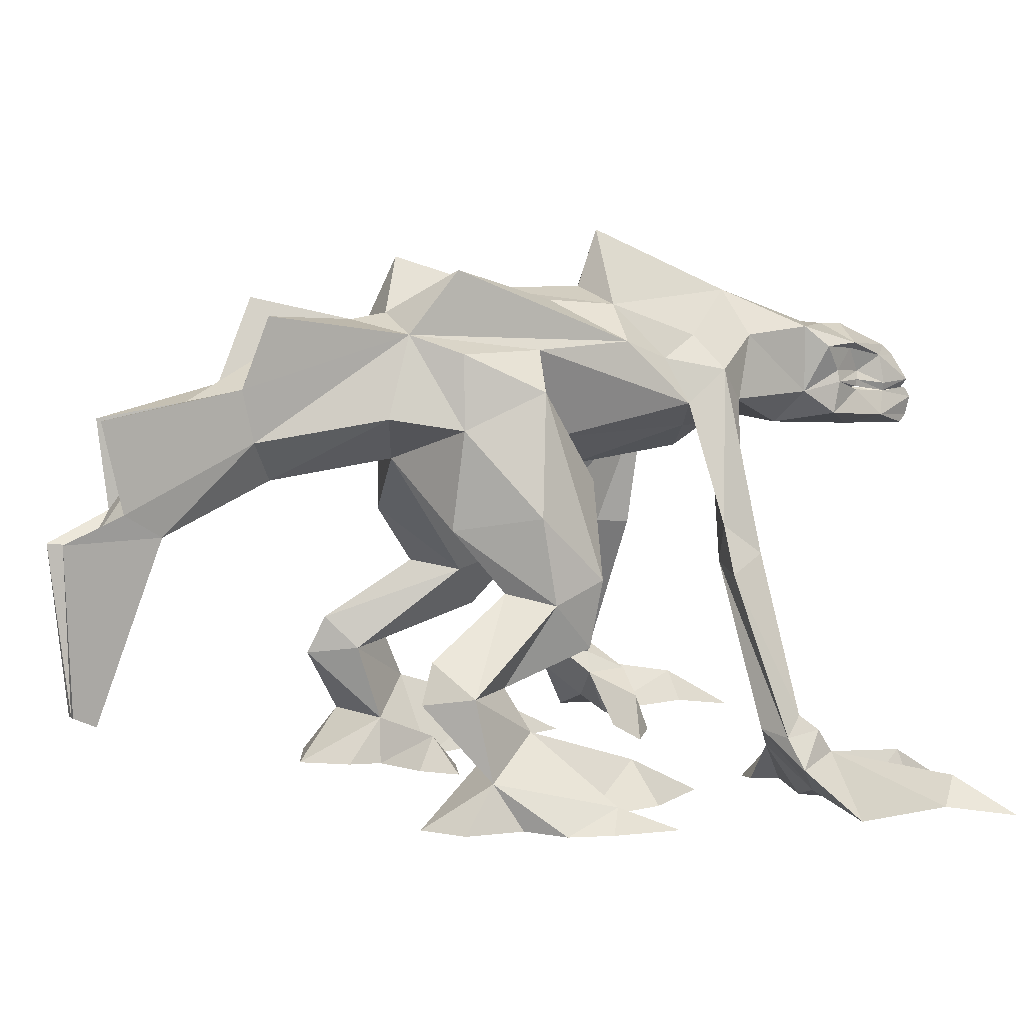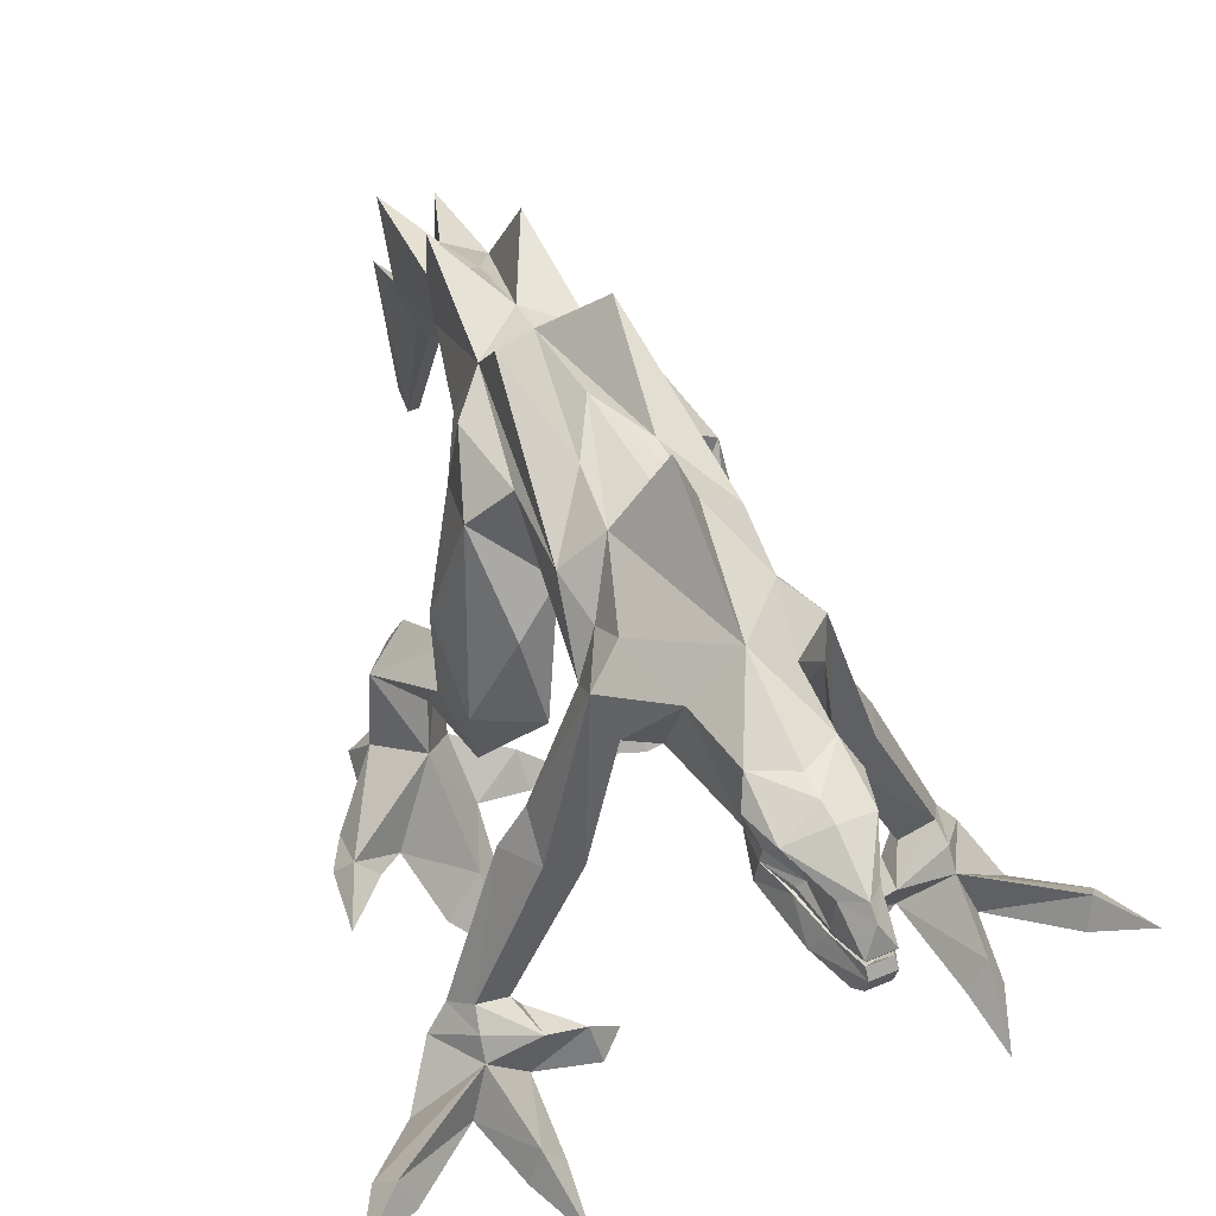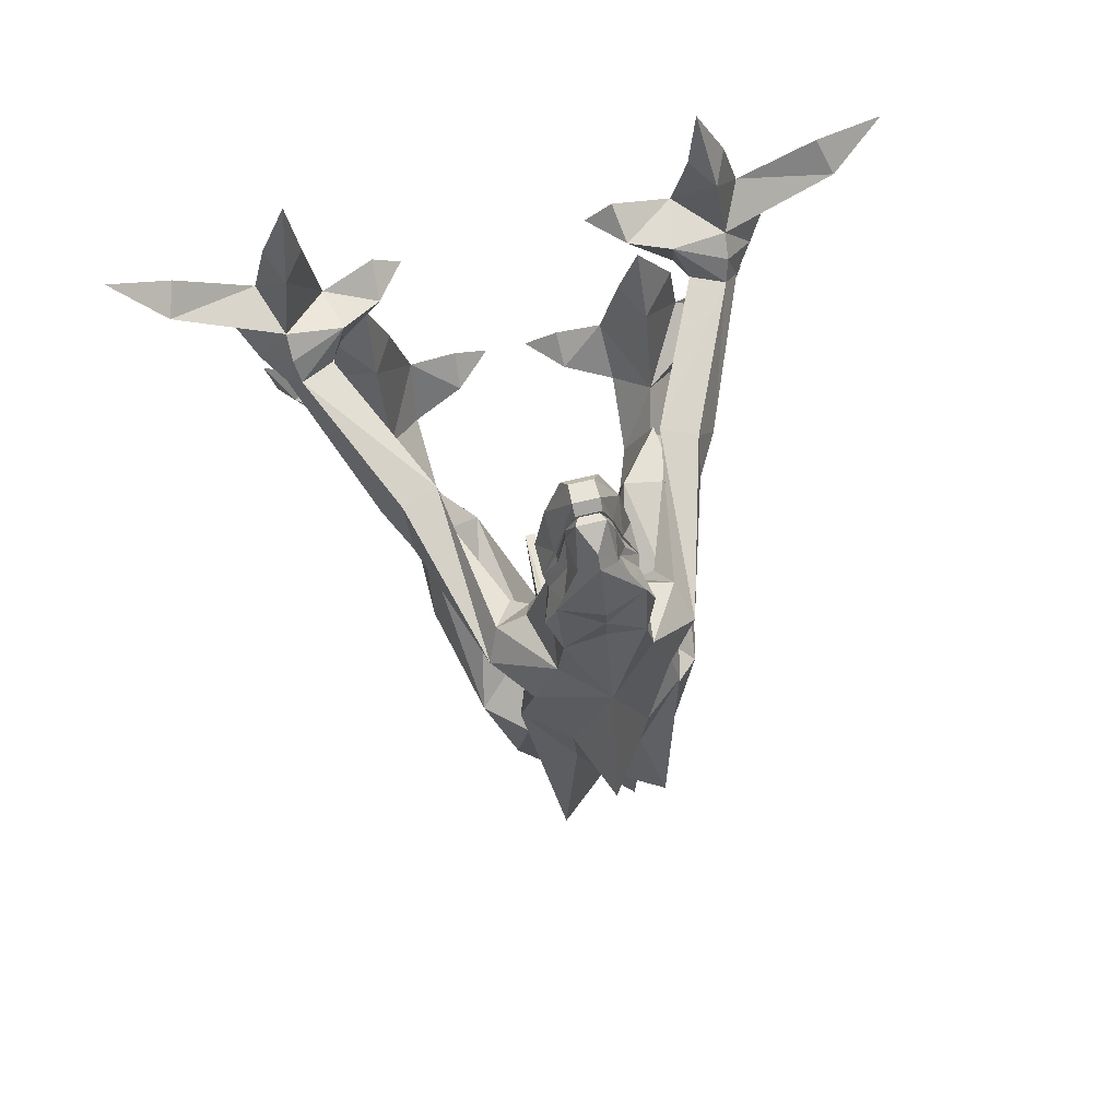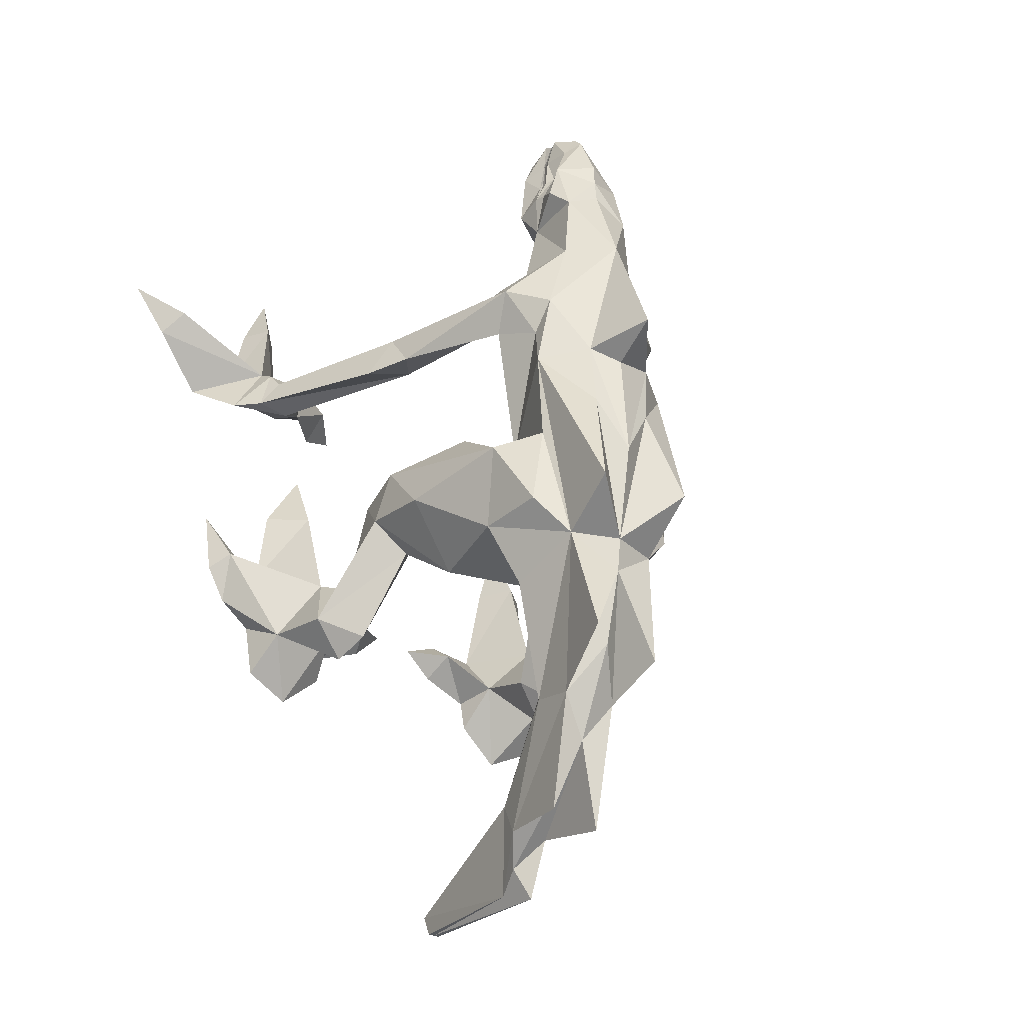
<metadata>
{"format":"obj","ext":"obj","renderer":"f3d","projection":"perspective","resolution":1024,"background":"white","views":[{"elev":8.7,"azim":-118.3,"up":"+Y"},{"elev":49.2,"azim":-25.0,"up":"+Y"},{"elev":73.3,"azim":166.8,"up":"+Z"},{"elev":-32.0,"azim":146.5,"up":"+Z"}]}
</metadata>
<code>
o LUR_BODY
v 0.06444 -1.128 0.07993
v -0.09122 0.07905 -0.6617
v 0.2674 7e-05 0.8501
v -0.5338 -0.9948 -0.1205
v -0.262 -1.154 0.8733
v -0.5779 -1.159 1.395
v 0.2948 -1.159 0.8507
v 0.5942 -1.158 1.372
v 0.4261 -1.124 0.6154
v 0.4043 -0.7845 -0.2594
v -0.2945 0.08708 0.7739
v -0.8494 -1.157 0.8954
v 0.8582 -1.155 0.8747
v -0.316 -0.512 0.03356
v 9e-06 -0.1508 -0.1681
v 0.04481 -0.3255 -1.183
v 0.01716 -0.8038 -1.142
v 0.1508 -0.09819 0.2816
v -0.4261 -1.124 0.6021
v -0.7748 -1.126 0.3346
v 0.3156 -0.51 0.04472
v 0.07996 0.00262 -1.021
v 0.03461 -0.1169 1.624
v 0.1259 0.3155 -0.5431
v -0.1316 0.01052 1.3
v 0.1153 0.1854 1.179
v 1.5e-05 -0.1903 -0.5464
v -0.404 -0.7836 -0.2733
v 0.7748 -1.126 0.3479
v 0.5338 -0.9948 -0.1072
v -0.000174 0.2528 -0.2918
v -0.5871 -0.9228 0.7242
v -0.523 -1.153 0.901
v 0.5392 -1.116 0.8564
v -0.1102 0.2791 -0.5883
v 0.06019 -0.2481 -0.9984
v 0.1316 0.01018 1.301
v 0.2767 -0.007 0.6649
v 0.000852 0.297 0.9507
v 0.01593 0.3223 0.4552
v 0.02585 0.4869 0.5217
v 0.08272 0.08154 -0.6619
v -0.2853 -0.04791 -0.07763
v -0.1517 -0.1014 0.2799
v -1.117 -1.118 1.231
v -0.7144 -1.134 0.9814
v 1.127 -1.119 1.213
v 0.7265 -1.132 0.9591
v 0.5193 -0.9756 0.7921
v 0.4255 -0.536 0.1501
v 0.1583 0.4156 -0.07352
v 0.2875 -0.04853 -0.07354
v -0.1118 -0.01514 1.183
v -0.4289 -1.128 -0.2918
v 0.4289 -1.128 -0.2785
v -0.4257 -0.3511 0.6927
v -0.3439 -1.152 0.9522
v -0.4883 -0.9861 0.9171
v -0.06871 0.01238 -1.06
v 0.02877 -0.03068 1.608
v -0.1658 0.3924 -0.03433
v -0.2327 -0.4807 0.3927
v -0.2226 0.1624 0.1943
v 0.5666 -1.122 0.1686
v -0.5666 -1.122 0.1553
v 0.3157 -1.127 0.1025
v 0.3991 -0.7606 0.000492
v 0.3315 -0.9938 -0.05271
v -0.4261 -0.5392 0.1383
v -0.3157 -1.127 0.08917
v -0.3993 -0.7619 -0.01388
v -0.06444 -1.128 0.06663
v -0.3315 -0.9939 -0.06602
v -0.1527 -0.08846 0.7197
v -6e-06 -0.1178 1.148
v -0.3504 -0.4691 0.7255
v -0.3302 -0.4841 0.8224
v -0.2551 -0.01366 0.8501
v -0.0602 -0.2482 -0.9984
v 0.01716 -0.8349 -1.076
v -0.2738 -0.00924 0.6646
v -0.1497 0.2152 -0.1813
v 0.2312 -0.4736 0.4027
v 0.1319 0.184 0.9565
v 0.364 -0.4464 0.7268
v 0.2089 -0.0886 0.7791
v 0.2187 0.1651 0.1924
v -2.4e-05 0.04453 -0.7908
v 0.4435 -0.3295 0.691
v -0.116 0.1846 1.179
v -0.7431 -1.018 0.7693
v -0.3172 -0.7668 -0.146
v 0.3172 -0.7668 -0.1322
v -0.5047 -0.76 -0.1594
v 0.6692 -0.9805 0.9198
v 0.3777 -1.15 0.9287
v 0.3828 -1.034 0.8858
v 0.5048 -0.7604 -0.1454
v -0.09832 0.2941 0.2947
v -0.3788 -0.6801 0.2738
v 0.3778 -0.675 0.2872
v 0.04363 -0.32 -0.8837
v -0.04361 -0.3201 -0.8838
v 0.3403 -0.4541 0.8243
v 0.3054 0.07855 0.7793
v -0.2143 -0.08118 0.7769
v -0.5326 -0.9335 0.808
v -0.651 -0.9986 0.9241
v 0.1496 0.2149 -0.1819
v 0.1118 -0.01516 1.183
v -2e-06 0.07174 1.592
v -0.002968 -0.2045 0.4203
v 0 0.1901 1.242
v 0.09791 0.2945 0.2942
v 0.2014 0.1895 0.7158
v 0.5547 -0.9126 0.8042
v 0.7627 -0.9951 0.7597
v 0.603 -0.8992 0.7209
v -0.03579 -0.03071 1.619
v 0.03585 -0.03072 1.619
v -1.014 -1.096 1.061
v -0.6316 -0.885 0.8235
v 0.5014 -0.9668 0.9087
v 0.6549 -0.864 0.8169
v 3e-06 -0.0435 1.345
v -0.3648 -1.037 0.9091
v 0.5631 -1.123 -0.2075
v 0.7026 -1.058 0.191
v 0.4307 -0.8898 0.06635
v -0.5631 -1.123 -0.2208
v -0.7026 -1.058 0.1777
v -0.4307 -0.8898 0.05311
v 0.2404 -0.5392 0.1735
v -0.2411 -0.5427 0.1623
v -3.1e-05 0.2679 -0.1832
v -0.132 -0.08494 1.281
v -0.04985 -0.1378 1.592
v -1e-06 -0.3356 -1.077
v -0.05397 -0.3183 -1.17
v -0.5003 -0.9979 0.799
v 1.024 -1.098 1.042
v 0.3362 0.0558 0.1532
v -0.5902 -1.123 -0.05475
v -0.6877 -1.127 0.02831
v 0.5902 -1.123 -0.04146
v 0.6877 -1.127 0.04162
v 0.2419 0.1741 0.4697
v -0.337 0.05359 0.1523
v -0.2414 0.177 0.4745
v -0.1212 0.2762 0.4955
v 0.1792 -0.00313 0.8975
v 0.000265 -0.07381 0.9463
v 0.132 -0.08495 1.281
v 0.08274 -0.06868 -0.6271
v 0.1088 0.2843 0.4963
v -0.08601 -0.0713 -0.6267
v -0.1675 -0.01903 0.8977
v -0.1454 0.1702 0.956
v -0.02877 -0.03068 1.608
v -1e-06 0.1785 1.389
v -0.2522 -0.3323 -0.09996
v -0.01792 -0.8349 -1.076
v 0.2533 -0.3341 -0.09217
v -0.01792 -0.8038 -1.142
v -0.407 -0.482 0.2989
v -0.2826 -0.2126 0.3382
v -0.1516 0.1237 1.243
v 0.4059 -0.4765 0.3096
v 0.2811 -0.2063 0.3436
v 0.1516 0.1237 1.243
v -0.4197 -0.2896 0.09842
v 0.4195 -0.2877 0.1061
v 0.08962 -0.0116 1.392
v -0.08963 -0.0116 1.392
v -2e-06 0.00465 1.603
v 2.4e-05 -0.06291 1.596
v 0.293 -1.126 -0.07061
v 0.3063 -1.121 -0.1671
v -0.293 -1.126 -0.08392
v -0.3064 -1.121 -0.1805
v -0.1888 -0.01513 -0.265
v 0.1887 -0.01645 -0.2651
v 0.1551 -0.08193 0.7222
v 0.3964 -1.128 0.8122
v -0.3671 -1.133 0.836
v -0.1753 -1.03 0.03548
v 0.1753 -1.03 0.04877
v 3.9e-05 0.3287 0.1232
v -0.03692 -0.06072 1.639
v -0.6477 -1.107 0.8624
v -0.5537 -1.12 1.192
v 0.6643 -1.083 0.8426
v -0.04102 -0.00441 1.622
v 0.04102 -0.00441 1.622
v -0.05398 0.07782 1.505
v 0.05397 0.07782 1.505
v -7e-06 0.1878 -0.5184
v 0.000853 -0.1682 0.7821
v -0.9655 -1.022 1.12
v 0.2564 0.1633 -0.06423
v -0.2564 0.1636 -0.06333
v -0.1213 0.1284 1.362
v 0.1212 0.1284 1.362
v -0.3757 -0.6728 -0.2269
v -0.6813 -0.9344 0.7524
v 0.3759 -0.6734 -0.2136
v 0.03697 -0.06073 1.639
v 0.9752 -1.024 1.102
v -0.03456 -0.1169 1.624
v -0.09367 -0.02121 1.39
v 0.09369 -0.02122 1.39
v 0.4328 -1.006 0.3958
v 0.539 -1.122 0.423
v -0.4328 -1.006 0.3825
v -0.539 -1.122 0.4097
v 0.0499 -0.1378 1.592
v 0.7002 -0.909 0.744
v -0.06096 -0.03282 1.515
v 0.06096 -0.03282 1.515
v 0.1688 -1.126 0.1221
v -0.1688 -1.126 0.1088
v -0.001301 -0.8038 -1.142
v 0.1007 -0.1042 1.482
v 5e-06 -0.1369 1.416
v -0.1007 -0.1042 1.482
v -0.6623 -1.134 1.204
v 0.6339 -1.029 1.164
v -0.6177 -1.031 1.186
v 0.9453 -1.122 1.14
v 0.2156 0.1244 0.616
v -0.9357 -1.12 1.159
v -0.4369 -0.4407 0.8138
v 0.7504 -1.121 0.1522
v -0.7504 -1.121 0.1389
v 0.1503 -1.126 -0.008219
v -0.1503 -1.126 -0.02153
v -0.1226 0.04494 1.298
v 0.1226 0.04494 1.298
v 0.4501 -0.4182 0.8156
v 0.6786 -1.132 1.181
v -0.2113 0.1201 0.6199
v -0.1996 0.1825 0.7238
v 0.07099 0.03453 1.407
v -0.07099 0.03453 1.407
v -0.06611 -0.03377 1.509
v 0.06615 -0.03377 1.509
v -0.00332 -0.3258 -0.8745
v -0.6456 -0.9313 0.8823
v -0.06694 -0.00924 1.516
v -0.09105 0.00977 1.393
v 0.06694 -0.00924 1.516
v 0.09104 0.00977 1.393
v -2e-06 0.1037 1.556
v 0.5699 -1.118 1.169
v -2e-06 0.00796 1.512
v 0.6671 -0.9111 0.8745
v -1e-06 0.1814 1.318
v 0.09806 0.1097 1.361
v -0.09806 0.1097 1.361
v -0.5002 -0.485 0.6809
v 0.5124 -0.4649 0.6838
v -0.638 -1.121 0.1999
v 0.638 -1.121 0.2132
v 0.3679 -1.121 0.3988
v -0.3679 -1.121 0.3855
v -0.479 -1.123 0.0429
v 0.479 -1.123 0.05619
v -0.0202 -0.1005 0.2844
v -0.006397 -0.03068 1.608
v -0.000268 -0.03071 1.619
v -0.005433 -0.1378 1.592
v -0.000688 -0.8349 -1.076
v -0.00061 -0.00441 1.622
v -0.003981 -0.1169 1.624
v -0.002179 -0.06072 1.639
v -0.1002 0.04588 1.19
v 0.1002 0.04588 1.19
f 147 87 109
f 201 43 148
f 52 163 15
f 52 142 172
f 107 32 76
f 122 107 77
f 116 124 104
f 85 217 118
f 64 66 267
f 129 66 212
f 149 99 61
f 183 112 18
f 33 108 228
f 191 226 33
f 95 34 227
f 34 48 240
f 148 43 171
f 44 62 15
f 15 62 134
f 43 161 171
f 103 139 162
f 16 102 80
f 268 15 18
f 83 15 133
f 132 65 214
f 65 70 215
f 101 133 93
f 50 101 67
f 42 36 22
f 36 88 22
f 75 157 152
f 147 114 155
f 156 181 82
f 52 200 142
f 75 53 157
f 151 84 110
f 243 258 196
f 238 110 170
f 202 253 160
f 158 90 39
f 27 181 156
f 182 15 27
f 156 79 103
f 102 36 154
f 14 204 94
f 134 100 92
f 64 129 212
f 66 64 213
f 21 98 206
f 93 67 101
f 24 42 31
f 24 109 42
f 205 76 32
f 190 91 32
f 33 140 57
f 126 185 140
f 123 34 95
f 124 116 123
f 31 2 35
f 35 2 82
f 102 16 36
f 138 16 222
f 176 125 210
f 18 38 183
f 230 38 18
f 239 89 105
f 104 85 116
f 39 84 115
f 113 39 90
f 115 155 39
f 242 39 150
f 39 155 41
f 150 39 41
f 2 88 59
f 197 88 2
f 161 43 15
f 15 181 27
f 74 112 198
f 63 149 82
f 46 12 190
f 12 46 121
f 205 122 260
f 108 12 121
f 13 48 192
f 48 13 141
f 124 217 261
f 13 95 141
f 49 34 96
f 117 192 118
f 50 98 21
f 163 52 172
f 147 109 51
f 188 114 135
f 182 27 154
f 109 182 154
f 255 174 53
f 210 136 225
f 259 244 195
f 131 4 144
f 70 132 214
f 68 177 187
f 128 146 30
f 56 232 11
f 76 77 107
f 185 57 140
f 126 57 5
f 33 58 108
f 57 126 33
f 2 59 79
f 59 88 79
f 252 243 251
f 110 255 53
f 99 135 61
f 82 149 61
f 165 148 171
f 71 92 100
f 63 44 81
f 166 44 148
f 129 64 128
f 263 233 29
f 65 132 131
f 234 262 20
f 177 66 220
f 66 68 187
f 67 98 50
f 128 30 129
f 68 66 129
f 129 93 68
f 30 68 10
f 68 30 55
f 100 69 71
f 69 14 94
f 70 65 266
f 179 73 186
f 94 71 69
f 4 131 132
f 70 73 132
f 92 132 73
f 70 179 221
f 73 70 186
f 4 28 73
f 4 73 54
f 81 44 74
f 56 81 106
f 158 157 53
f 232 77 11
f 136 75 224
f 211 223 153
f 106 76 56
f 76 205 260
f 77 76 78
f 78 11 77
f 106 78 76
f 157 74 198
f 88 138 79
f 139 138 222
f 80 17 16
f 162 139 164
f 81 11 74
f 11 81 56
f 150 241 242
f 61 135 82
f 82 31 35
f 15 83 18
f 168 172 142
f 84 39 26
f 26 110 84
f 217 85 261
f 86 89 85
f 3 86 85
f 84 151 3
f 18 87 147
f 18 169 142
f 22 88 42
f 42 88 197
f 38 89 86
f 38 105 89
f 53 113 90
f 90 158 53
f 53 237 167
f 12 108 91
f 91 190 12
f 92 204 134
f 73 28 92
f 206 93 133
f 10 68 93
f 94 4 132
f 94 28 4
f 95 48 208
f 48 95 227
f 96 184 49
f 97 96 34
f 184 97 49
f 96 97 7
f 10 98 30
f 129 30 98
f 99 149 150
f 99 188 135
f 100 134 62
f 165 166 148
f 133 101 83
f 169 168 142
f 154 27 102
f 103 27 156
f 27 247 102
f 102 247 80
f 85 104 3
f 104 239 105
f 3 105 84
f 105 3 104
f 106 81 74
f 74 78 106
f 106 81 74
f 107 122 58
f 58 140 107
f 46 108 199
f 108 46 228
f 51 109 135
f 24 31 109
f 75 151 110
f 75 53 110
f 224 75 153
f 253 196 203
f 253 202 195
f 74 44 112
f 112 268 18
f 26 39 113
f 53 26 113
f 253 203 160
f 114 51 135
f 114 147 51
f 84 105 115
f 105 38 230
f 118 116 85
f 49 123 116
f 95 13 117
f 192 117 13
f 116 118 49
f 192 49 118
f 245 210 225
f 211 246 223
f 246 211 176
f 23 207 275
f 121 199 108
f 231 121 46
f 58 248 108
f 248 91 108
f 34 123 97
f 123 49 97
f 256 123 95
f 117 256 95
f 37 25 125
f 176 211 125
f 58 33 126
f 140 58 126
f 127 55 30
f 177 267 66
f 233 128 29
f 128 263 29
f 93 129 67
f 98 67 129
f 54 130 4
f 266 179 70
f 131 234 20
f 262 131 20
f 132 92 71
f 132 71 94
f 133 15 163
f 133 21 206
f 15 134 161
f 14 134 204
f 135 31 82
f 135 109 31
f 75 136 53
f 136 25 53
f 136 53 75
f 225 136 224
f 275 274 23
f 36 138 88
f 16 138 36
f 139 103 79
f 79 138 139
f 32 107 140
f 140 190 32
f 208 141 95
f 141 229 48
f 87 18 142
f 142 200 87
f 143 4 130
f 130 54 143
f 65 144 266
f 143 144 4
f 55 127 145
f 127 30 145
f 146 145 30
f 146 64 267
f 147 230 18
f 115 147 155
f 44 63 148
f 201 148 63
f 149 63 81
f 149 241 150
f 188 99 150
f 41 40 150
f 3 151 183
f 75 152 151
f 183 151 198
f 112 183 198
f 75 110 153
f 110 37 153
f 153 75 110
f 109 154 42
f 36 42 154
f 114 188 155
f 41 155 40
f 2 156 82
f 79 156 2
f 158 78 157
f 74 157 78
f 158 39 242
f 158 11 78
f 193 273 111
f 173 219 175
f 257 26 113
f 257 113 90
f 161 14 69
f 134 14 161
f 247 272 80
f 80 272 17
f 21 163 50
f 21 133 163
f 222 17 272
f 17 222 16
f 165 69 100
f 165 100 62
f 166 165 62
f 62 44 166
f 167 90 53
f 90 202 257
f 50 168 101
f 101 168 83
f 168 169 83
f 169 18 83
f 26 170 110
f 26 257 203
f 69 165 171
f 171 161 69
f 168 50 172
f 163 172 50
f 37 173 110
f 255 110 173
f 174 25 53
f 244 250 249
f 175 218 174
f 60 269 175
f 245 176 210
f 270 176 119
f 267 177 55
f 55 178 68
f 178 55 177
f 177 68 178
f 179 266 54
f 180 54 73
f 54 180 179
f 73 179 180
f 82 181 43
f 181 15 43
f 182 109 52
f 15 182 52
f 38 86 183
f 183 86 3
f 97 184 7
f 184 96 7
f 185 126 5
f 57 185 5
f 221 186 70
f 186 236 179
f 187 220 66
f 235 187 177
f 188 150 40
f 188 40 155
f 189 245 225
f 270 119 189
f 190 140 33
f 33 46 190
f 228 191 33
f 226 191 6
f 49 192 34
f 48 34 192
f 193 269 273
f 249 250 218
f 269 60 194
f 252 251 219
f 111 195 193
f 244 249 195
f 196 111 194
f 251 243 196
f 42 197 31
f 31 197 2
f 151 152 198
f 157 198 152
f 199 231 46
f 199 121 45
f 200 52 109
f 109 87 200
f 43 201 82
f 63 82 201
f 259 195 202
f 202 90 167
f 196 258 203
f 170 26 203
f 28 94 204
f 204 92 28
f 91 248 205
f 205 32 91
f 10 206 98
f 93 206 10
f 207 223 246
f 275 207 270
f 229 208 48
f 141 208 47
f 225 209 189
f 23 274 271
f 136 210 25
f 25 210 125
f 37 211 153
f 211 37 125
f 264 212 66
f 212 213 64
f 213 264 66
f 213 212 9
f 214 265 70
f 215 214 65
f 265 215 70
f 214 215 19
f 271 216 23
f 223 207 23
f 256 117 217
f 118 217 117
f 193 218 159
f 218 175 159
f 219 194 60
f 175 219 60
f 220 235 177
f 220 187 1
f 236 221 179
f 186 221 72
f 164 222 272
f 139 222 164
f 223 23 216
f 223 224 153
f 216 224 223
f 216 271 224
f 209 225 137
f 137 225 224
f 46 33 226
f 226 228 46
f 254 227 34
f 227 240 48
f 228 226 6
f 191 228 6
f 208 229 47
f 229 141 47
f 147 115 230
f 105 230 115
f 231 199 45
f 121 231 45
f 232 260 122
f 77 232 122
f 146 128 233
f 64 146 233
f 131 144 234
f 144 65 234
f 187 235 1
f 235 220 1
f 236 186 72
f 221 236 72
f 237 53 25
f 244 25 250
f 238 37 110
f 37 243 252
f 261 239 124
f 239 104 124
f 240 254 34
f 240 227 8
f 149 81 241
f 241 81 11
f 158 242 11
f 242 241 11
f 258 243 238
f 243 37 238
f 244 259 237
f 25 244 237
f 245 189 119
f 119 176 245
f 207 246 120
f 246 176 120
f 27 103 247
f 247 103 162
f 248 58 122
f 122 205 248
f 249 193 195
f 218 193 249
f 250 25 174
f 218 250 174
f 194 251 196
f 194 219 251
f 37 252 173
f 252 219 173
f 111 253 195
f 253 111 196
f 227 254 8
f 254 240 8
f 175 174 255
f 175 255 173
f 123 256 124
f 217 124 256
f 202 160 257
f 257 160 203
f 170 203 258
f 258 238 170
f 202 167 259
f 237 259 167
f 76 260 56
f 260 232 56
f 261 85 89
f 239 261 89
f 131 262 65
f 262 234 65
f 263 128 64
f 233 263 64
f 212 264 9
f 264 213 9
f 265 214 19
f 215 265 19
f 266 143 54
f 143 266 144
f 145 267 55
f 267 145 146
f 112 44 268
f 44 15 268
f 269 193 159
f 269 159 175
f 120 270 207
f 120 176 270
f 271 209 137
f 271 137 224
f 247 162 272
f 272 162 164
f 194 273 269
f 273 194 111
f 209 271 274
f 275 209 274
f 189 275 270
f 275 189 209
f 276 53 90
f 26 110 277

</code>
